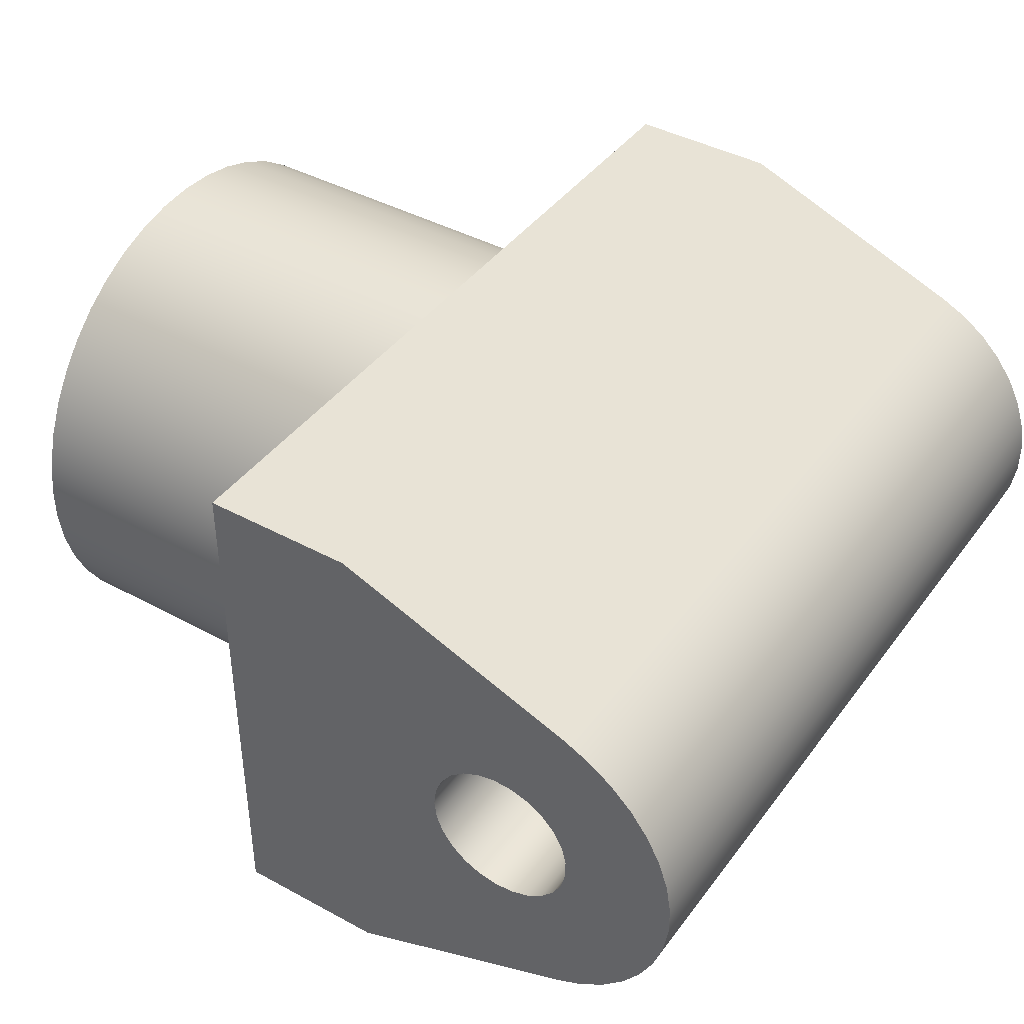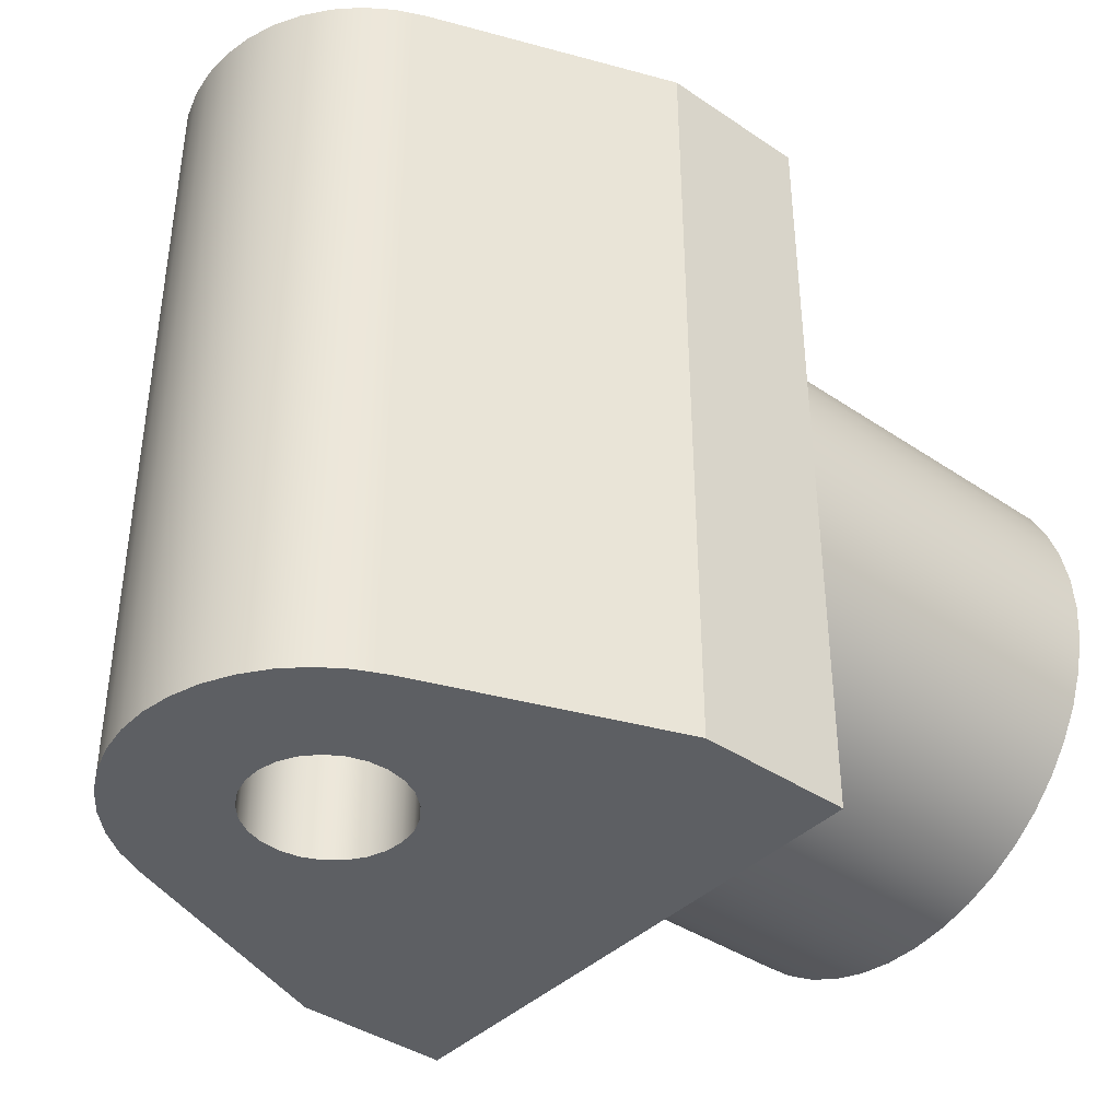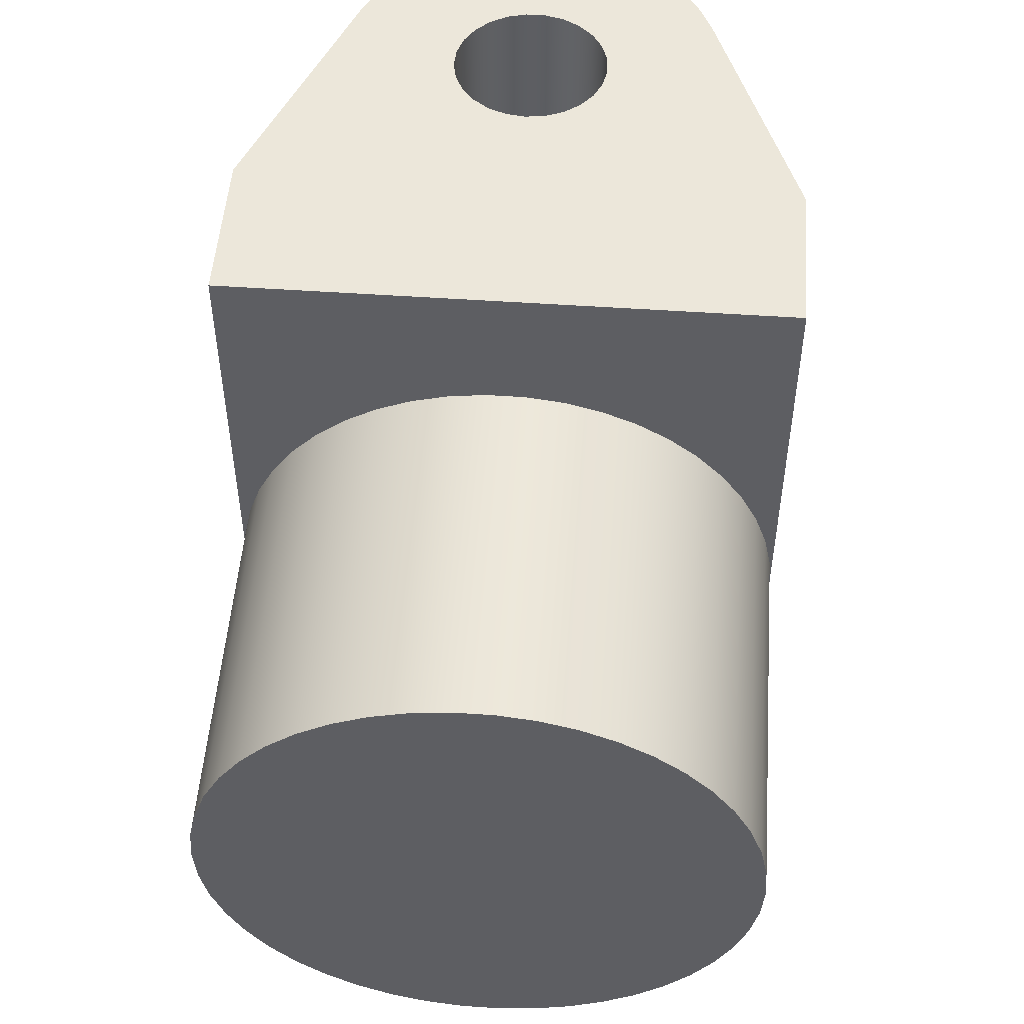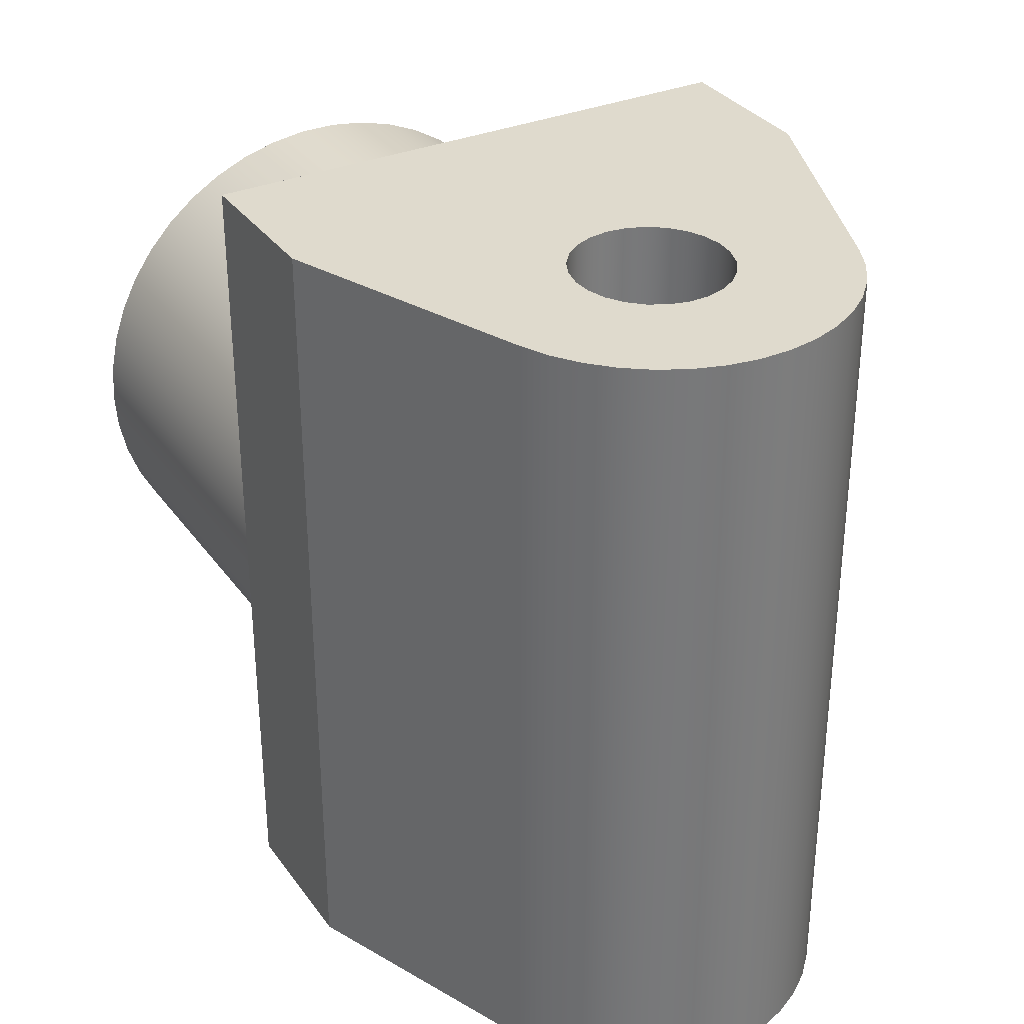
<metadata>
{"format":"obj","ext":"obj","renderer":"f3d","projection":"perspective","resolution":1024,"background":"white","views":[{"elev":41.6,"azim":33.3,"up":"+Z"},{"elev":-40.0,"azim":140.1,"up":"+Y"},{"elev":51.4,"azim":-85.7,"up":"+Y"},{"elev":32.8,"azim":59.9,"up":"+Y"}]}
</metadata>
<code>
v -7.2 4.2 -2.85
v -7.2 4.588 -2.823
v -7.2 4.969 -2.744
v -7.2 5.335 -2.614
v -7.2 5.681 -2.435
v -7.2 5.999 -2.211
v -7.2 6.283 -1.945
v -7.2 6.528 -1.644
v -7.2 6.73 -1.311
v -7.2 6.885 -0.9544
v -7.2 6.99 -0.5798
v -7.2 7.043 -0.1945
v -7.2 7.043 0.1945
v -7.2 6.99 0.5798
v -7.2 6.885 0.9544
v -7.2 6.73 1.311
v -7.2 6.528 1.644
v -7.2 6.283 1.945
v -7.2 5.999 2.211
v -7.2 5.681 2.435
v -7.2 5.335 2.614
v -7.2 4.969 2.744
v -7.2 4.588 2.823
v -7.2 4.2 2.85
v -7.2 3.812 2.823
v -7.2 3.431 2.744
v -7.2 3.065 2.614
v -7.2 2.719 2.435
v -7.2 2.401 2.211
v -7.2 2.117 1.945
v -7.2 1.872 1.644
v -7.2 1.67 1.311
v -7.2 1.515 0.9544
v -7.2 1.41 0.5798
v -7.2 1.357 0.1945
v -7.2 1.357 -0.1945
v -7.2 1.41 -0.5798
v -7.2 1.515 -0.9544
v -7.2 1.67 -1.311
v -7.2 1.872 -1.644
v -7.2 2.117 -1.945
v -7.2 2.401 -2.211
v -7.2 2.719 -2.435
v -7.2 3.065 -2.614
v -7.2 3.431 -2.744
v -7.2 3.812 -2.823
v -3.4 4.2 -2.85
v -3.4 3.812 -2.823
v -3.4 3.431 -2.744
v -3.4 3.065 -2.614
v -3.4 2.719 -2.435
v -3.4 2.401 -2.211
v -3.4 2.117 -1.945
v -3.4 1.872 -1.644
v -3.4 1.67 -1.311
v -3.4 1.515 -0.9544
v -3.4 1.41 -0.5798
v -3.4 1.357 -0.1945
v -3.4 1.357 0.1945
v -3.4 1.41 0.5798
v -3.4 1.515 0.9544
v -3.4 1.67 1.311
v -3.4 1.872 1.644
v -3.4 2.117 1.945
v -3.4 2.401 2.211
v -3.4 2.719 2.435
v -3.4 3.065 2.614
v -3.4 3.431 2.744
v -3.4 3.812 2.823
v -3.4 4.2 2.85
v -3.4 4.588 2.823
v -3.4 4.969 2.744
v -3.4 5.335 2.614
v -3.4 5.681 2.435
v -3.4 5.999 2.211
v -3.4 6.283 1.945
v -3.4 6.528 1.644
v -3.4 6.73 1.311
v -3.4 6.885 0.9544
v -3.4 6.99 0.5798
v -3.4 7.043 0.1945
v -3.4 7.043 -0.1945
v -3.4 6.99 -0.5798
v -3.4 6.885 -0.9544
v -3.4 6.73 -1.311
v -3.4 6.528 -1.644
v -3.4 6.283 -1.945
v -3.4 5.999 -2.211
v -3.4 5.681 -2.435
v -3.4 5.335 -2.614
v -3.4 4.969 -2.744
v -3.4 4.588 -2.823
v -3.4 4.2 -2.85
v -7.2 4.2 -2.85
v -7.2 4.2 -2.85
v -7.2 3.812 -2.823
v -7.2 3.431 -2.744
v -7.2 3.065 -2.614
v -7.2 2.719 -2.435
v -7.2 2.401 -2.211
v -7.2 2.117 -1.945
v -7.2 1.872 -1.644
v -7.2 1.67 -1.311
v -7.2 1.515 -0.9544
v -7.2 1.41 -0.5798
v -7.2 1.357 -0.1945
v -7.2 1.357 0.1945
v -7.2 1.41 0.5798
v -7.2 1.515 0.9544
v -7.2 1.67 1.311
v -7.2 1.872 1.644
v -7.2 2.117 1.945
v -7.2 2.401 2.211
v -7.2 2.719 2.435
v -7.2 3.065 2.614
v -7.2 3.431 2.744
v -7.2 3.812 2.823
v -7.2 4.2 2.85
v -7.2 4.588 2.823
v -7.2 4.969 2.744
v -7.2 5.335 2.614
v -7.2 5.681 2.435
v -7.2 5.999 2.211
v -7.2 6.283 1.945
v -7.2 6.528 1.644
v -7.2 6.73 1.311
v -7.2 6.885 0.9544
v -7.2 6.99 0.5798
v -7.2 7.043 0.1945
v -7.2 7.043 -0.1945
v -7.2 6.99 -0.5798
v -7.2 6.885 -0.9544
v -7.2 6.73 -1.311
v -7.2 6.528 -1.644
v -7.2 6.283 -1.945
v -7.2 5.999 -2.211
v -7.2 5.681 -2.435
v -7.2 5.335 -2.614
v -7.2 4.969 -2.744
v -7.2 4.588 -2.823
v -3.4 4.2 -2.85
v -3.4 4.588 -2.823
v -3.4 4.969 -2.744
v -3.4 5.335 -2.614
v -3.4 5.681 -2.435
v -3.4 5.999 -2.211
v -3.4 6.283 -1.945
v -3.4 6.528 -1.644
v -3.4 6.73 -1.311
v -3.4 6.885 -0.9544
v -3.4 6.99 -0.5798
v -3.4 7.043 -0.1945
v -3.4 7.043 0.1945
v -3.4 6.99 0.5798
v -3.4 6.885 0.9544
v -3.4 6.73 1.311
v -3.4 6.528 1.644
v -3.4 6.283 1.945
v -3.4 5.999 2.211
v -3.4 5.681 2.435
v -3.4 5.335 2.614
v -3.4 4.969 2.744
v -3.4 4.588 2.823
v -3.4 4.2 2.85
v -3.4 8.4 2.85
v -3.4 8.4 -2.85
v -3.4 4.2 2.85
v -3.4 3.812 2.823
v -3.4 3.431 2.744
v -3.4 3.065 2.614
v -3.4 2.719 2.435
v -3.4 2.401 2.211
v -3.4 2.117 1.945
v -3.4 1.872 1.644
v -3.4 1.67 1.311
v -3.4 1.515 0.9544
v -3.4 1.41 0.5798
v -3.4 1.357 0.1945
v -3.4 1.357 -0.1945
v -3.4 1.41 -0.5798
v -3.4 1.515 -0.9544
v -3.4 1.67 -1.311
v -3.4 1.872 -1.644
v -3.4 2.117 -1.945
v -3.4 2.401 -2.211
v -3.4 2.719 -2.435
v -3.4 3.065 -2.614
v -3.4 3.431 -2.744
v -3.4 3.812 -2.823
v -3.4 4.2 -2.85
v -3.4 0 -2.85
v -3.4 0 2.85
v -0.8 8.4 9.797e-17
v -0.7749 8.4 0.199
v -0.701 8.4 0.3854
v -0.5832 8.4 0.5476
v -0.4287 8.4 0.6755
v -0.2472 8.4 0.7608
v -0.05023 8.4 0.7984
v 0.1499 8.4 0.7858
v 0.3406 8.4 0.7239
v 0.5099 8.4 0.6164
v 0.6472 8.4 0.4702
v 0.7438 8.4 0.2945
v 0.7937 8.4 0.1003
v 0.7937 8.4 -0.1003
v 0.7438 8.4 -0.2945
v 0.6472 8.4 -0.4702
v 0.5099 8.4 -0.6164
v 0.3406 8.4 -0.7239
v 0.1499 8.4 -0.7858
v -0.05023 8.4 -0.7984
v -0.2472 8.4 -0.7608
v -0.4287 8.4 -0.6755
v -0.5832 8.4 -0.5476
v -0.701 8.4 -0.3854
v -0.7749 8.4 -0.199
v -0.8 0 9.797e-17
v -0.7749 0 -0.199
v -0.701 0 -0.3854
v -0.5832 0 -0.5476
v -0.4287 0 -0.6755
v -0.2472 0 -0.7608
v -0.05023 0 -0.7984
v 0.1499 0 -0.7858
v 0.3406 0 -0.7239
v 0.5099 0 -0.6164
v 0.6472 0 -0.4702
v 0.7438 0 -0.2945
v 0.7937 0 -0.1003
v 0.7937 0 0.1003
v 0.7438 0 0.2945
v 0.6472 0 0.4702
v 0.5099 0 0.6164
v 0.3406 0 0.7239
v 0.1499 0 0.7858
v -0.05023 0 0.7984
v -0.2472 0 0.7608
v -0.4287 0 0.6755
v -0.5832 0 0.5476
v -0.701 0 0.3854
v -0.7749 0 0.199
v -0.8 8.4 9.797e-17
v -0.8 0 9.797e-17
v 0.7275 0 -1.863
v -1.8 0 -2.85
v -1.8 8.4 -2.85
v 0.7275 8.4 -1.863
v 0.7275 0 1.863
v 1.015 0 1.723
v 1.276 0 1.54
v 1.505 0 1.317
v 1.695 0 1.061
v 1.843 0 0.7779
v 1.943 0 0.4748
v 1.994 0 0.1596
v 1.994 0 -0.1596
v 1.943 0 -0.4748
v 1.843 0 -0.7779
v 1.695 0 -1.061
v 1.505 0 -1.317
v 1.276 0 -1.54
v 1.015 0 -1.723
v 0.7275 0 -1.863
v 0.7275 8.4 -1.863
v 1.015 8.4 -1.723
v 1.276 8.4 -1.54
v 1.505 8.4 -1.317
v 1.695 8.4 -1.061
v 1.843 8.4 -0.7779
v 1.943 8.4 -0.4748
v 1.994 8.4 -0.1596
v 1.994 8.4 0.1596
v 1.943 8.4 0.4748
v 1.843 8.4 0.7779
v 1.695 8.4 1.061
v 1.505 8.4 1.317
v 1.276 8.4 1.54
v 1.015 8.4 1.723
v 0.7275 8.4 1.863
v -1.8 0 2.85
v 0.7275 0 1.863
v 0.7275 8.4 1.863
v -1.8 8.4 2.85
v -3.4 0 2.85
v -1.8 0 2.85
v -1.8 8.4 2.85
v -3.4 8.4 2.85
v -3.4 4.2 2.85
v -1.8 0 -2.85
v -3.4 0 -2.85
v -3.4 4.2 -2.85
v -3.4 8.4 -2.85
v -1.8 8.4 -2.85
v -0.8 8.4 9.797e-17
v -0.7749 8.4 -0.199
v -0.701 8.4 -0.3854
v -0.5832 8.4 -0.5476
v -0.4287 8.4 -0.6755
v -0.2472 8.4 -0.7608
v -0.05023 8.4 -0.7984
v 0.1499 8.4 -0.7858
v 0.3406 8.4 -0.7239
v 0.5099 8.4 -0.6164
v 0.6472 8.4 -0.4702
v 0.7438 8.4 -0.2945
v 0.7937 8.4 -0.1003
v 0.7937 8.4 0.1003
v 0.7438 8.4 0.2945
v 0.6472 8.4 0.4702
v 0.5099 8.4 0.6164
v 0.3406 8.4 0.7239
v 0.1499 8.4 0.7858
v -0.05023 8.4 0.7984
v -0.2472 8.4 0.7608
v -0.4287 8.4 0.6755
v -0.5832 8.4 0.5476
v -0.701 8.4 0.3854
v -0.7749 8.4 0.199
v -1.8 8.4 -2.85
v -3.4 8.4 -2.85
v -3.4 8.4 2.85
v -1.8 8.4 2.85
v 0.7275 8.4 1.863
v 1.015 8.4 1.723
v 1.276 8.4 1.54
v 1.505 8.4 1.317
v 1.695 8.4 1.061
v 1.843 8.4 0.7779
v 1.943 8.4 0.4748
v 1.994 8.4 0.1596
v 1.994 8.4 -0.1596
v 1.943 8.4 -0.4748
v 1.843 8.4 -0.7779
v 1.695 8.4 -1.061
v 1.505 8.4 -1.317
v 1.276 8.4 -1.54
v 1.015 8.4 -1.723
v 0.7275 8.4 -1.863
v -0.8 0 9.797e-17
v -0.7749 0 0.199
v -0.701 0 0.3854
v -0.5832 0 0.5476
v -0.4287 0 0.6755
v -0.2472 0 0.7608
v -0.05023 0 0.7984
v 0.1499 0 0.7858
v 0.3406 0 0.7239
v 0.5099 0 0.6164
v 0.6472 0 0.4702
v 0.7438 0 0.2945
v 0.7937 0 0.1003
v 0.7937 0 -0.1003
v 0.7438 0 -0.2945
v 0.6472 0 -0.4702
v 0.5099 0 -0.6164
v 0.3406 0 -0.7239
v 0.1499 0 -0.7858
v -0.05023 0 -0.7984
v -0.2472 0 -0.7608
v -0.4287 0 -0.6755
v -0.5832 0 -0.5476
v -0.701 0 -0.3854
v -0.7749 0 -0.199
v -3.4 0 -2.85
v -1.8 0 -2.85
v 0.7275 0 -1.863
v 1.015 0 -1.723
v 1.276 0 -1.54
v 1.505 0 -1.317
v 1.695 0 -1.061
v 1.843 0 -0.7779
v 1.943 0 -0.4748
v 1.994 0 -0.1596
v 1.994 0 0.1596
v 1.943 0 0.4748
v 1.843 0 0.7779
v 1.695 0 1.061
v 1.505 0 1.317
v 1.276 0 1.54
v 1.015 0 1.723
v 0.7275 0 1.863
v -1.8 0 2.85
v -3.4 0 2.85
g 971d2106-e346-11ea-9431-54bf646e7e1f
f 2 92 1
f 1 92 93
f 94 47 46
f 46 47 48
f 46 48 45
f 45 48 49
f 45 49 44
f 44 49 50
f 44 50 43
f 43 50 51
f 43 51 42
f 42 51 52
f 42 52 41
f 41 52 53
f 41 53 40
f 40 53 54
f 40 54 39
f 39 54 55
f 39 55 38
f 38 55 56
f 38 56 37
f 37 56 57
f 37 57 36
f 36 57 58
f 36 58 35
f 35 58 59
f 35 59 34
f 34 59 60
f 34 60 33
f 33 60 61
f 33 61 32
f 32 61 62
f 32 62 31
f 31 62 63
f 31 63 30
f 30 63 64
f 30 64 29
f 29 64 65
f 29 65 28
f 28 65 66
f 28 66 27
f 27 66 67
f 27 67 26
f 26 67 68
f 26 68 25
f 25 68 69
f 25 69 24
f 24 69 70
f 24 70 23
f 23 70 71
f 23 71 22
f 22 71 72
f 22 72 21
f 21 72 73
f 21 73 20
f 20 73 74
f 20 74 19
f 19 74 75
f 19 75 18
f 18 75 76
f 18 76 17
f 17 76 77
f 17 77 16
f 16 77 78
f 16 78 15
f 15 78 79
f 15 79 14
f 14 79 80
f 14 80 13
f 13 80 81
f 13 81 12
f 12 81 82
f 12 82 11
f 11 82 83
f 11 83 10
f 10 83 84
f 10 84 9
f 9 84 85
f 9 85 8
f 8 85 86
f 8 86 7
f 7 86 87
f 7 87 6
f 6 87 88
f 6 88 5
f 5 88 89
f 5 89 4
f 4 89 90
f 4 90 3
f 3 90 91
f 3 91 2
f 2 91 92
g 971e0b58-e346-11ea-9649-54bf646e7e1f
f 96 117 95
f 95 117 118
f 95 118 140
f 140 118 119
f 140 119 139
f 139 119 120
f 139 120 138
f 138 120 121
f 138 121 137
f 137 121 122
f 137 122 136
f 136 122 123
f 136 123 135
f 135 123 124
f 135 124 134
f 134 124 125
f 134 125 133
f 133 125 126
f 133 126 132
f 132 126 127
f 132 127 131
f 131 127 128
f 131 128 130
f 130 128 129
f 117 96 116
f 116 96 97
f 116 97 115
f 115 97 98
f 115 98 114
f 114 98 99
f 114 99 113
f 113 99 100
f 113 100 112
f 112 100 101
f 112 101 111
f 111 101 102
f 111 102 110
f 110 102 103
f 110 103 109
f 109 103 104
f 109 104 108
f 108 104 105
f 108 105 107
f 107 105 106
g 80dda321-cbe8-3230-9d70-c6f58f6f13c9
f 141 142 166
f 166 142 143
f 166 143 144
f 144 145 166
f 166 145 146
f 166 146 147
f 147 148 166
f 166 148 149
f 166 149 150
f 150 151 166
f 166 151 152
f 166 152 153
f 166 153 165
f 165 153 154
f 165 154 155
f 155 156 165
f 165 156 157
f 165 157 158
f 158 159 165
f 165 159 160
f 165 160 161
f 161 162 165
f 165 162 163
f 165 163 164
g 96a5f358-e346-11ea-8495-54bf646e7e1f
f 167 168 192
f 192 168 169
f 192 169 170
f 170 171 192
f 192 171 172
f 192 172 173
f 173 174 192
f 192 174 175
f 192 175 176
f 176 177 192
f 192 177 178
f 192 178 179
f 192 179 191
f 191 179 180
f 191 180 181
f 181 182 191
f 191 182 183
f 191 183 184
f 184 185 191
f 191 185 186
f 191 186 187
f 187 188 191
f 191 188 189
f 191 189 190
g 96a46cac-e346-11ea-93b0-54bf646e7e1f
f 194 242 193
f 193 242 244
f 243 218 217
f 217 218 219
f 217 219 216
f 216 219 220
f 216 220 215
f 215 220 221
f 215 221 214
f 214 221 222
f 214 222 213
f 213 222 223
f 213 223 212
f 212 223 224
f 212 224 211
f 211 224 225
f 211 225 210
f 210 225 226
f 210 226 209
f 209 226 227
f 209 227 208
f 208 227 228
f 208 228 207
f 207 228 229
f 207 229 206
f 206 229 230
f 206 230 205
f 205 230 231
f 205 231 204
f 204 231 232
f 204 232 203
f 203 232 233
f 203 233 202
f 202 233 234
f 202 234 201
f 201 234 235
f 201 235 200
f 200 235 236
f 200 236 199
f 199 236 237
f 199 237 198
f 198 237 238
f 198 238 197
f 197 238 239
f 197 239 196
f 196 239 240
f 196 240 195
f 195 240 241
f 195 241 194
f 194 241 242
g 96a493c0-e346-11ea-9010-54bf646e7e1f
f 245 246 248
f 248 246 247
g 96a4e1f4-e346-11ea-aca9-54bf646e7e1f
f 280 249 279
f 279 249 250
f 279 250 278
f 278 250 251
f 278 251 277
f 277 251 252
f 277 252 276
f 276 252 253
f 276 253 275
f 275 253 254
f 275 254 274
f 274 254 255
f 274 255 273
f 273 255 256
f 273 256 272
f 272 256 257
f 272 257 271
f 271 257 258
f 271 258 270
f 270 258 259
f 270 259 269
f 269 259 260
f 269 260 268
f 268 260 261
f 268 261 267
f 267 261 262
f 267 262 266
f 266 262 263
f 266 263 265
f 265 263 264
g 96a5300c-e346-11ea-8cd5-54bf646e7e1f
f 281 282 284
f 284 282 283
g 96a57e2e-e346-11ea-ae48-54bf646e7e1f
f 285 286 289
f 289 286 287
f 289 287 288
g 96a66886-e346-11ea-8798-54bf646e7e1f
f 291 292 290
f 290 292 294
f 294 292 293
g 96a6b6b4-e346-11ea-ab27-54bf646e7e1f
f 296 321 295
f 295 321 322
f 295 322 319
f 319 322 323
f 319 323 318
f 318 323 317
f 317 323 316
f 316 323 315
f 315 323 324
f 315 324 314
f 314 324 313
f 313 324 312
f 312 324 325
f 312 325 311
f 311 325 326
f 311 326 310
f 310 326 327
f 310 327 328
f 321 296 320
f 320 296 297
f 320 297 298
f 298 299 320
f 320 299 300
f 320 300 339
f 339 300 301
f 339 301 302
f 302 303 339
f 339 303 338
f 338 303 304
f 338 304 337
f 337 304 305
f 337 305 336
f 336 305 335
f 335 305 306
f 335 306 334
f 334 306 333
f 333 306 307
f 333 307 332
f 332 307 331
f 331 307 308
f 331 308 330
f 330 308 309
f 330 309 329
f 329 309 328
f 328 309 310
g 96a752ec-e346-11ea-ac75-54bf646e7e1f
f 341 384 340
f 340 384 365
f 340 365 364
f 364 365 366
f 364 366 363
f 363 366 362
f 362 366 361
f 361 366 360
f 360 366 367
f 360 367 359
f 359 367 358
f 358 367 357
f 357 367 368
f 357 368 356
f 356 368 369
f 356 369 355
f 355 369 370
f 355 370 371
f 384 341 383
f 383 341 342
f 383 342 343
f 343 344 383
f 383 344 345
f 383 345 382
f 382 345 346
f 382 346 347
f 347 348 382
f 382 348 381
f 381 348 349
f 381 349 380
f 380 349 350
f 380 350 379
f 379 350 378
f 378 350 351
f 378 351 377
f 377 351 376
f 376 351 352
f 376 352 375
f 375 352 353
f 375 353 374
f 374 353 373
f 373 353 354
f 373 354 372
f 372 354 371
f 371 354 355

</code>
